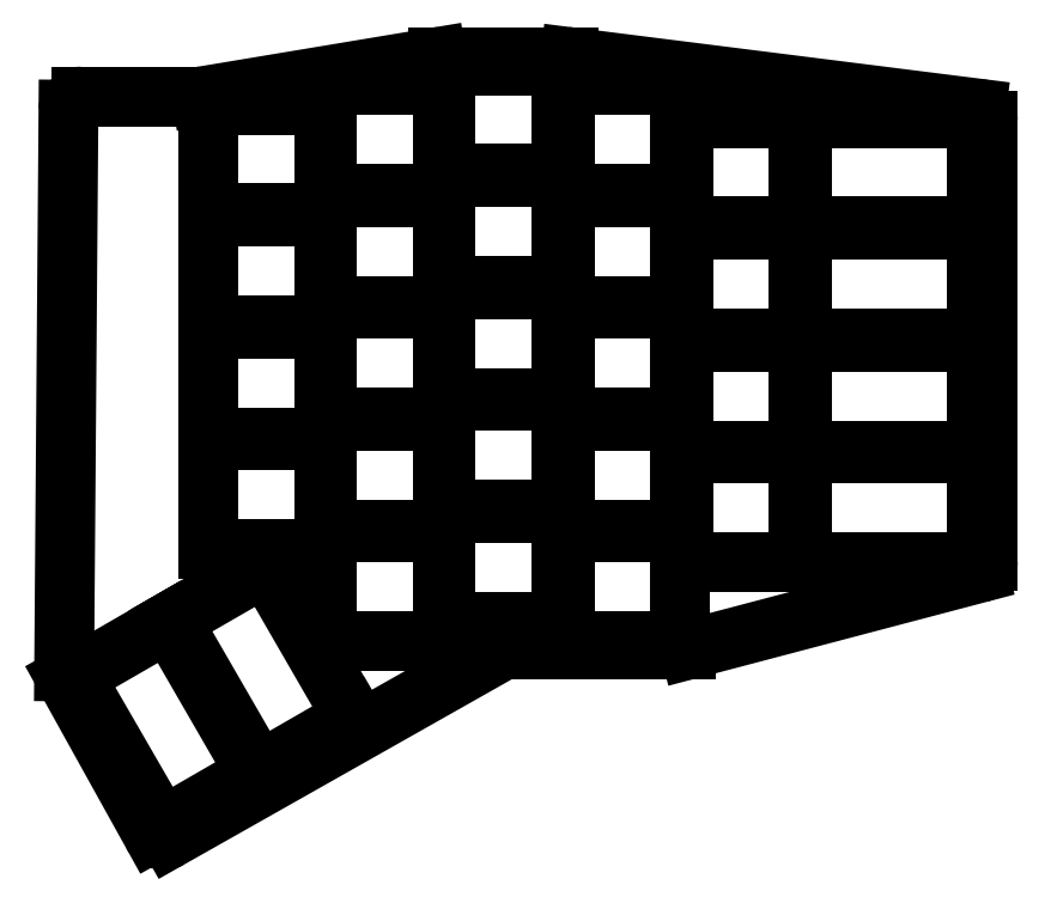
<metadata>
{"format":"dxf","ext":"dxf","renderer":"ezdxf+matplotlib","layout":"modelspace","background":"white","min_lineweight":24,"dpi":150}
</metadata>
<code>
0
SECTION
2
ENTITIES
0
LINE
8
0
10
379.6
20
-90.96
11
379.6
21
-24.26
0
LINE
8
0
10
377.9
20
-22.28
11
316.3
21
-14.52
0
LINE
8
0
10
316
20
-14.5
11
296.3
21
-14.5
0
LINE
8
0
10
296
20
-14.53
11
260.3
21
-20.47
0
LINE
8
0
10
260
20
-20.5
11
242.1
21
-20.5
0
LINE
8
0
10
240.1
20
-22.48
11
239.5
21
-107.8
0
LINE
8
0
10
239.7
20
-108.8
11
252.8
21
-132.4
0
LINE
8
0
10
255.5
20
-133.1
11
305.7
21
-104.8
0
LINE
8
0
10
306.7
20
-104.5
11
333.9
21
-104.5
0
LINE
8
0
10
334.4
20
-104.4
11
378.2
21
-92.89
0
ARC
8
0
10
377.6
20
-24.26
40
2
50
0
51
82.82
0
ARC
8
0
10
316
20
-16.5
40
2
50
82.82
51
90
0
ARC
8
0
10
296.3
20
-16.5
40
2
50
90
51
99.46
0
ARC
8
0
10
260
20
-18.5
40
2
50
270
51
279.5
0
ARC
8
0
10
242.1
20
-22.5
40
2
50
90
51
179.6
0
ARC
8
0
10
241.5
20
-107.8
40
2
50
179.6
51
209
0
ARC
8
0
10
254.6
20
-131.4
40
2
50
209
51
299.5
0
ARC
8
0
10
306.7
20
-106.5
40
2
50
90
51
119.5
0
ARC
8
0
10
333.9
20
-102.5
40
2
50
270
51
284.8
0
ARC
8
0
10
377.6
20
-90.96
40
2
50
284.8
51
0
0
LINE
8
0
10
351.4
20
-91.25
11
377.9
21
-91.25
0
LINE
8
0
10
351.4
20
-74.75
11
377.9
21
-74.75
0
LINE
8
0
10
351.4
20
-74.25
11
377.9
21
-74.25
0
LINE
8
0
10
351.4
20
-57.75
11
377.9
21
-57.75
0
LINE
8
0
10
351.4
20
-57.25
11
377.9
21
-57.25
0
LINE
8
0
10
351.4
20
-40.75
11
377.9
21
-40.75
0
LINE
8
0
10
351.4
20
-40.25
11
377.9
21
-40.25
0
LINE
8
0
10
351.4
20
-23.75
11
377.9
21
-23.75
0
LINE
8
0
10
333.4
20
-91.25
11
350.9
21
-91.25
0
LINE
8
0
10
350.9
20
-91.25
11
350.9
21
-74.75
0
LINE
8
0
10
350.9
20
-74.75
11
333.4
21
-74.75
0
LINE
8
0
10
333.4
20
-74.75
11
333.4
21
-91.25
0
LINE
8
0
10
333.4
20
-74.25
11
350.9
21
-74.25
0
LINE
8
0
10
350.9
20
-74.25
11
350.9
21
-57.75
0
LINE
8
0
10
350.9
20
-57.75
11
333.4
21
-57.75
0
LINE
8
0
10
333.4
20
-57.75
11
333.4
21
-74.25
0
LINE
8
0
10
333.4
20
-57.25
11
350.9
21
-57.25
0
LINE
8
0
10
350.9
20
-57.25
11
350.9
21
-40.75
0
LINE
8
0
10
350.9
20
-40.75
11
333.4
21
-40.75
0
LINE
8
0
10
333.4
20
-40.75
11
333.4
21
-57.25
0
LINE
8
0
10
333.4
20
-40.25
11
350.9
21
-40.25
0
LINE
8
0
10
350.9
20
-40.25
11
350.9
21
-23.75
0
LINE
8
0
10
350.9
20
-23.75
11
333.4
21
-23.75
0
LINE
8
0
10
333.4
20
-23.75
11
333.4
21
-40.25
0
LINE
8
0
10
315.4
20
-103.2
11
332.9
21
-103.2
0
LINE
8
0
10
332.9
20
-103.2
11
332.9
21
-86.75
0
LINE
8
0
10
332.9
20
-86.75
11
315.4
21
-86.75
0
LINE
8
0
10
315.4
20
-86.75
11
315.4
21
-103.2
0
LINE
8
0
10
315.4
20
-86.25
11
332.9
21
-86.25
0
LINE
8
0
10
332.9
20
-86.25
11
332.9
21
-69.75
0
LINE
8
0
10
332.9
20
-69.75
11
315.4
21
-69.75
0
LINE
8
0
10
315.4
20
-69.75
11
315.4
21
-86.25
0
LINE
8
0
10
315.4
20
-69.25
11
332.9
21
-69.25
0
LINE
8
0
10
332.9
20
-69.25
11
332.9
21
-52.75
0
LINE
8
0
10
332.9
20
-52.75
11
315.4
21
-52.75
0
LINE
8
0
10
315.4
20
-52.75
11
315.4
21
-69.25
0
LINE
8
0
10
315.4
20
-52.25
11
332.9
21
-52.25
0
LINE
8
0
10
332.9
20
-52.25
11
332.9
21
-35.75
0
LINE
8
0
10
332.9
20
-35.75
11
315.4
21
-35.75
0
LINE
8
0
10
315.4
20
-35.75
11
315.4
21
-52.25
0
LINE
8
0
10
315.4
20
-35.25
11
332.9
21
-35.25
0
LINE
8
0
10
332.9
20
-35.25
11
332.9
21
-18.75
0
LINE
8
0
10
332.9
20
-18.75
11
315.4
21
-18.75
0
LINE
8
0
10
315.4
20
-18.75
11
315.4
21
-35.25
0
LINE
8
0
10
297.4
20
-100.2
11
314.9
21
-100.2
0
LINE
8
0
10
314.9
20
-100.2
11
314.9
21
-83.75
0
LINE
8
0
10
314.9
20
-83.75
11
297.4
21
-83.75
0
LINE
8
0
10
297.4
20
-83.75
11
297.4
21
-100.2
0
LINE
8
0
10
297.4
20
-83.25
11
314.9
21
-83.25
0
LINE
8
0
10
314.9
20
-83.25
11
314.9
21
-66.75
0
LINE
8
0
10
314.9
20
-66.75
11
297.4
21
-66.75
0
LINE
8
0
10
297.4
20
-66.75
11
297.4
21
-83.25
0
LINE
8
0
10
297.4
20
-66.25
11
314.9
21
-66.25
0
LINE
8
0
10
314.9
20
-66.25
11
314.9
21
-49.75
0
LINE
8
0
10
314.9
20
-49.75
11
297.4
21
-49.75
0
LINE
8
0
10
297.4
20
-49.75
11
297.4
21
-66.25
0
LINE
8
0
10
297.4
20
-49.25
11
314.9
21
-49.25
0
LINE
8
0
10
314.9
20
-49.25
11
314.9
21
-32.75
0
LINE
8
0
10
314.9
20
-32.75
11
297.4
21
-32.75
0
LINE
8
0
10
297.4
20
-32.75
11
297.4
21
-49.25
0
LINE
8
0
10
297.4
20
-32.25
11
314.9
21
-32.25
0
LINE
8
0
10
314.9
20
-32.25
11
314.9
21
-15.75
0
LINE
8
0
10
314.9
20
-15.75
11
297.4
21
-15.75
0
LINE
8
0
10
297.4
20
-15.75
11
297.4
21
-32.25
0
LINE
8
0
10
279.4
20
-103.2
11
296.9
21
-103.2
0
LINE
8
0
10
296.9
20
-103.2
11
296.9
21
-86.75
0
LINE
8
0
10
296.9
20
-86.75
11
279.4
21
-86.75
0
LINE
8
0
10
279.4
20
-86.75
11
279.4
21
-103.2
0
LINE
8
0
10
279.4
20
-86.25
11
296.9
21
-86.25
0
LINE
8
0
10
296.9
20
-86.25
11
296.9
21
-69.75
0
LINE
8
0
10
296.9
20
-69.75
11
279.4
21
-69.75
0
LINE
8
0
10
279.4
20
-69.75
11
279.4
21
-86.25
0
LINE
8
0
10
279.4
20
-69.25
11
296.9
21
-69.25
0
LINE
8
0
10
296.9
20
-69.25
11
296.9
21
-52.75
0
LINE
8
0
10
296.9
20
-52.75
11
279.4
21
-52.75
0
LINE
8
0
10
279.4
20
-52.75
11
279.4
21
-69.25
0
LINE
8
0
10
279.4
20
-52.25
11
296.9
21
-52.25
0
LINE
8
0
10
296.9
20
-52.25
11
296.9
21
-35.75
0
LINE
8
0
10
296.9
20
-35.75
11
279.4
21
-35.75
0
LINE
8
0
10
279.4
20
-35.75
11
279.4
21
-52.25
0
LINE
8
0
10
279.4
20
-35.25
11
296.9
21
-35.25
0
LINE
8
0
10
296.9
20
-35.25
11
296.9
21
-18.75
0
LINE
8
0
10
296.9
20
-18.75
11
279.4
21
-18.75
0
LINE
8
0
10
279.4
20
-18.75
11
279.4
21
-35.25
0
LINE
8
0
10
261.4
20
-89.25
11
278.9
21
-89.25
0
LINE
8
0
10
278.9
20
-89.25
11
278.9
21
-72.75
0
LINE
8
0
10
278.9
20
-72.75
11
261.4
21
-72.75
0
LINE
8
0
10
261.4
20
-72.75
11
261.4
21
-89.25
0
LINE
8
0
10
261.4
20
-72.25
11
278.9
21
-72.25
0
LINE
8
0
10
278.9
20
-72.25
11
278.9
21
-55.75
0
LINE
8
0
10
278.9
20
-55.75
11
261.4
21
-55.75
0
LINE
8
0
10
261.4
20
-55.75
11
261.4
21
-72.25
0
LINE
8
0
10
261.4
20
-55.25
11
278.9
21
-55.25
0
LINE
8
0
10
278.9
20
-55.25
11
278.9
21
-38.75
0
LINE
8
0
10
278.9
20
-38.75
11
261.4
21
-38.75
0
LINE
8
0
10
261.4
20
-38.75
11
261.4
21
-55.25
0
LINE
8
0
10
261.4
20
-38.25
11
278.9
21
-38.25
0
LINE
8
0
10
278.9
20
-38.25
11
278.9
21
-21.75
0
LINE
8
0
10
278.9
20
-21.75
11
261.4
21
-21.75
0
LINE
8
0
10
261.4
20
-21.75
11
261.4
21
-38.25
0
LINE
8
0
10
377.9
20
-91.25
11
377.9
21
-74.75
0
LINE
8
0
10
351.4
20
-74.75
11
351.4
21
-91.25
0
LINE
8
0
10
377.9
20
-74.25
11
377.9
21
-57.75
0
LINE
8
0
10
351.4
20
-57.75
11
351.4
21
-74.25
0
LINE
8
0
10
377.9
20
-57.25
11
377.9
21
-40.75
0
LINE
8
0
10
351.4
20
-40.75
11
351.4
21
-57.25
0
LINE
8
0
10
377.9
20
-40.25
11
377.9
21
-23.75
0
LINE
8
0
10
351.4
20
-23.75
11
351.4
21
-40.25
0
LINE
8
0
10
255.8
20
-100.1
11
269
21
-123
0
LINE
8
0
10
269
20
-123
11
283.3
21
-114.8
0
LINE
8
0
10
283.3
20
-114.8
11
270.1
21
-91.82
0
LINE
8
0
10
270.1
20
-91.82
11
255.8
21
-100.1
0
LINE
8
0
10
241.1
20
-108.6
11
254.3
21
-131.5
0
LINE
8
0
10
254.3
20
-131.5
11
268.6
21
-123.3
0
LINE
8
0
10
268.6
20
-123.3
11
255.3
21
-100.3
0
LINE
8
0
10
255.3
20
-100.3
11
241.1
21
-108.6
0
ENDSEC
0
EOF

</code>
